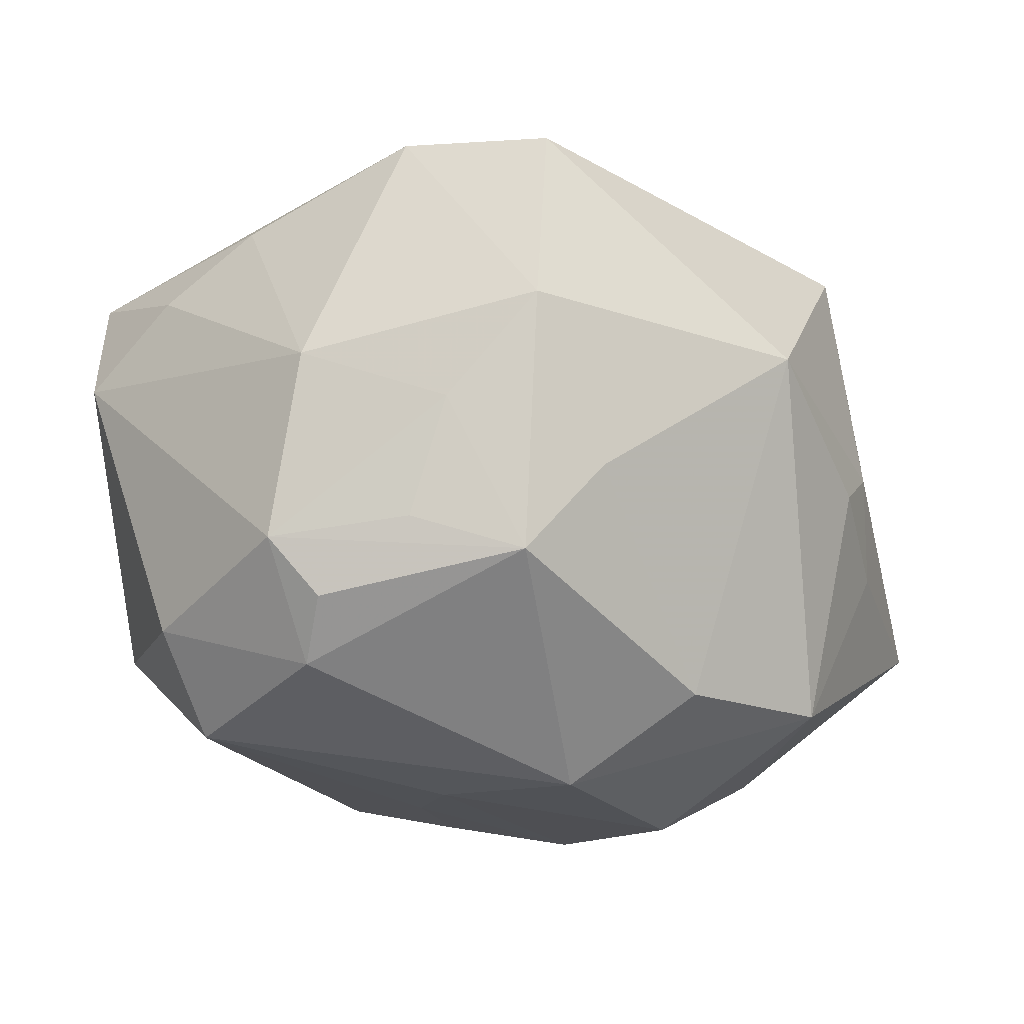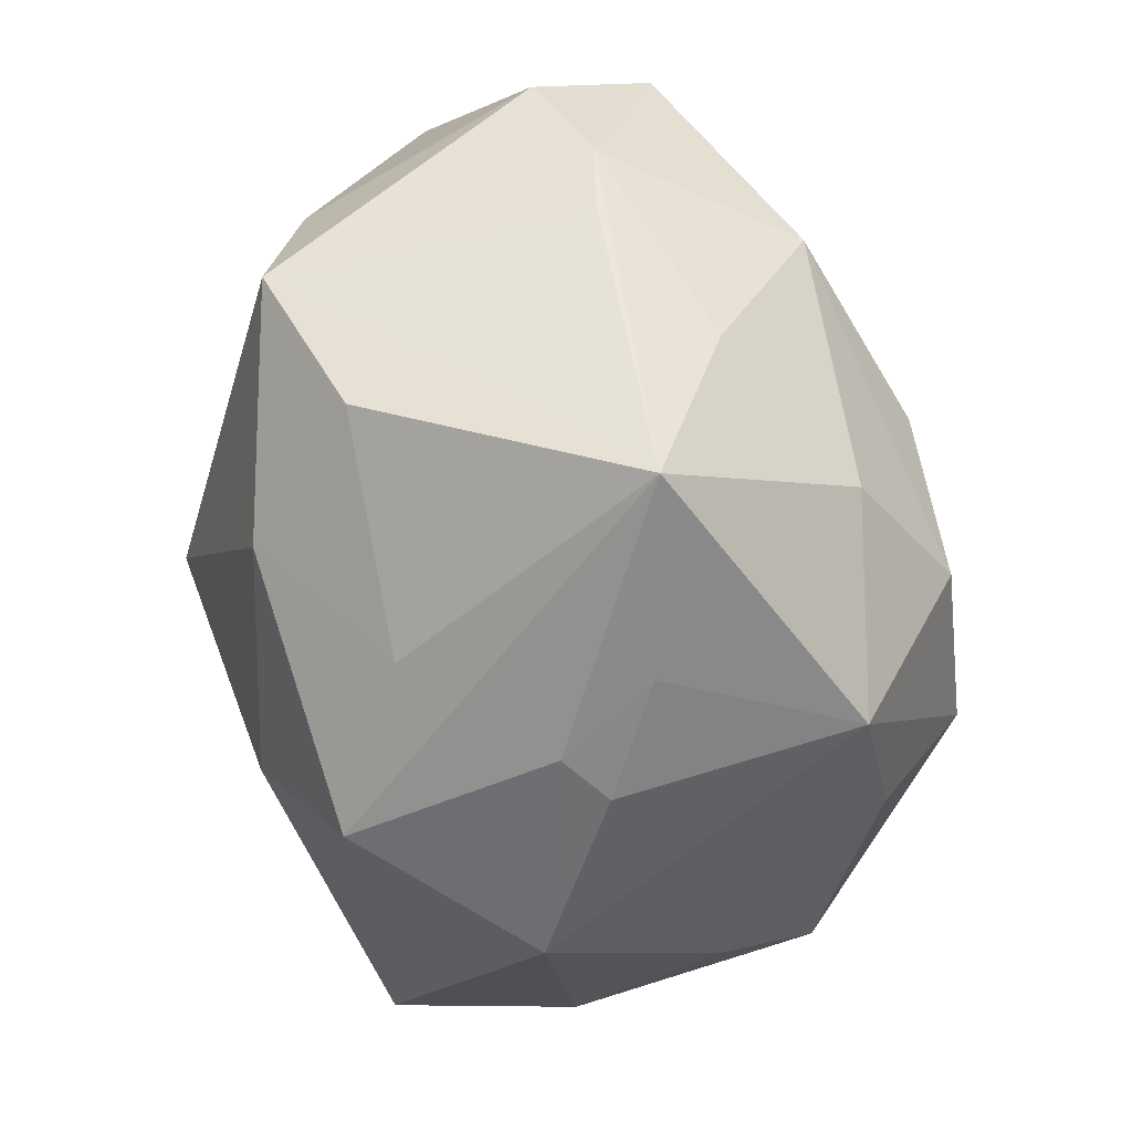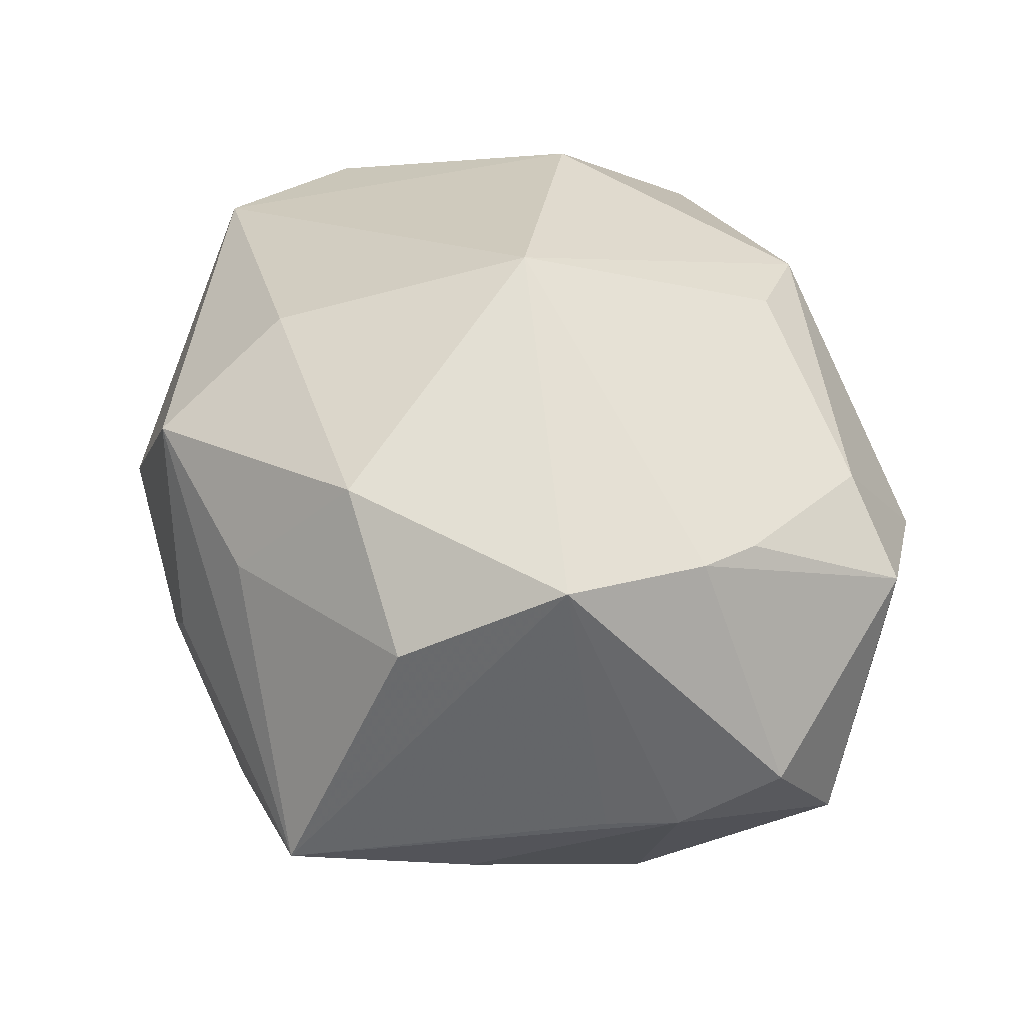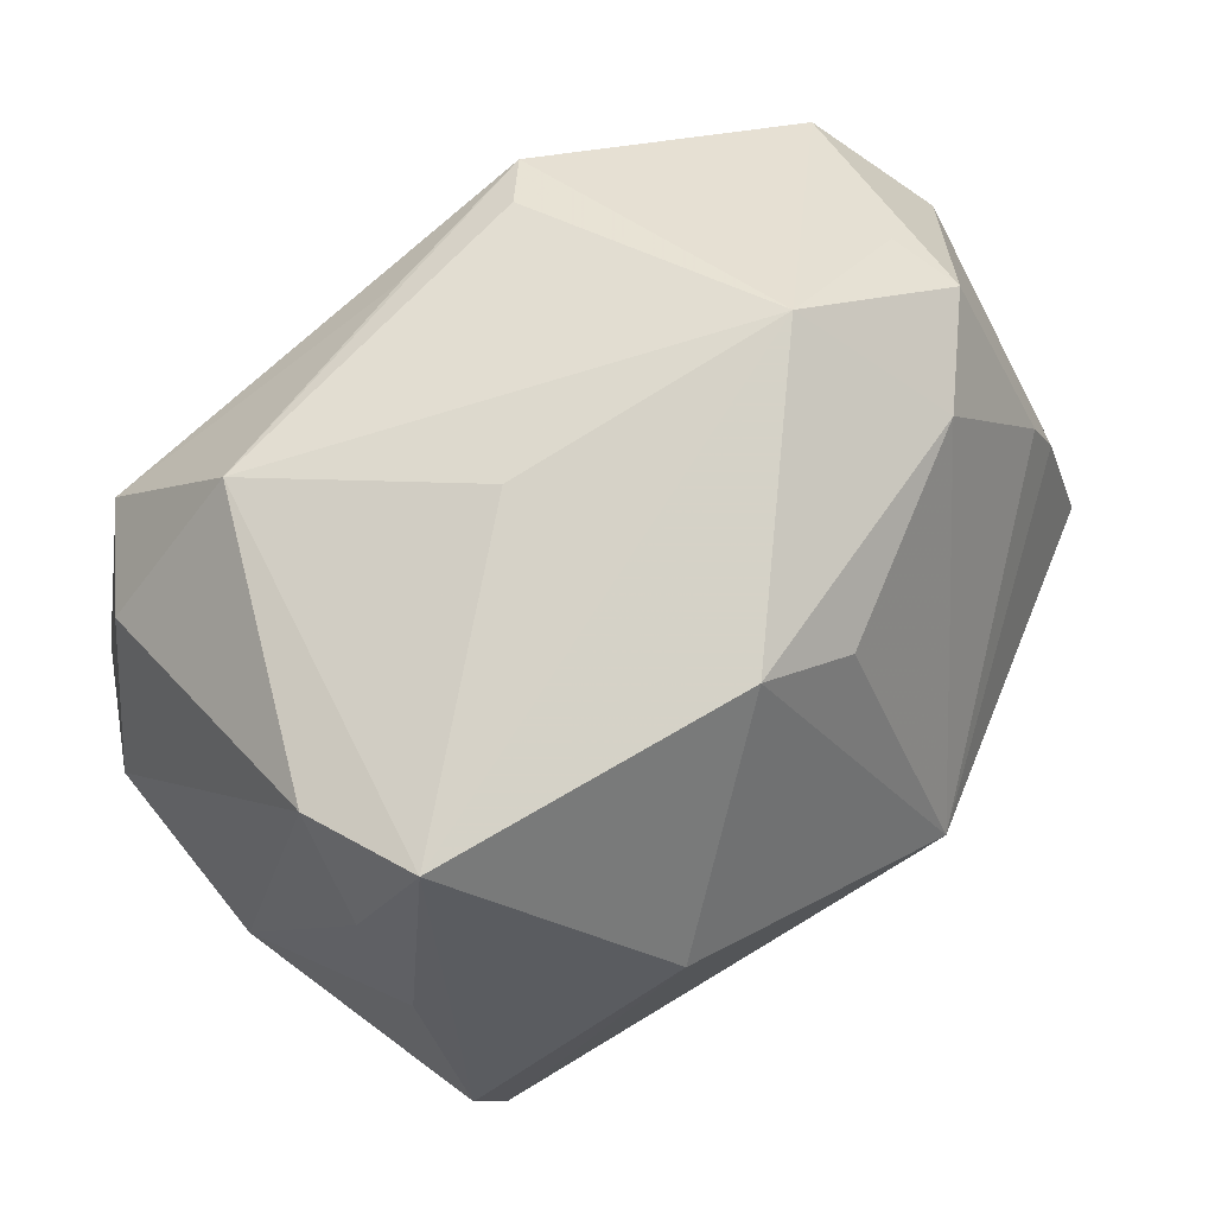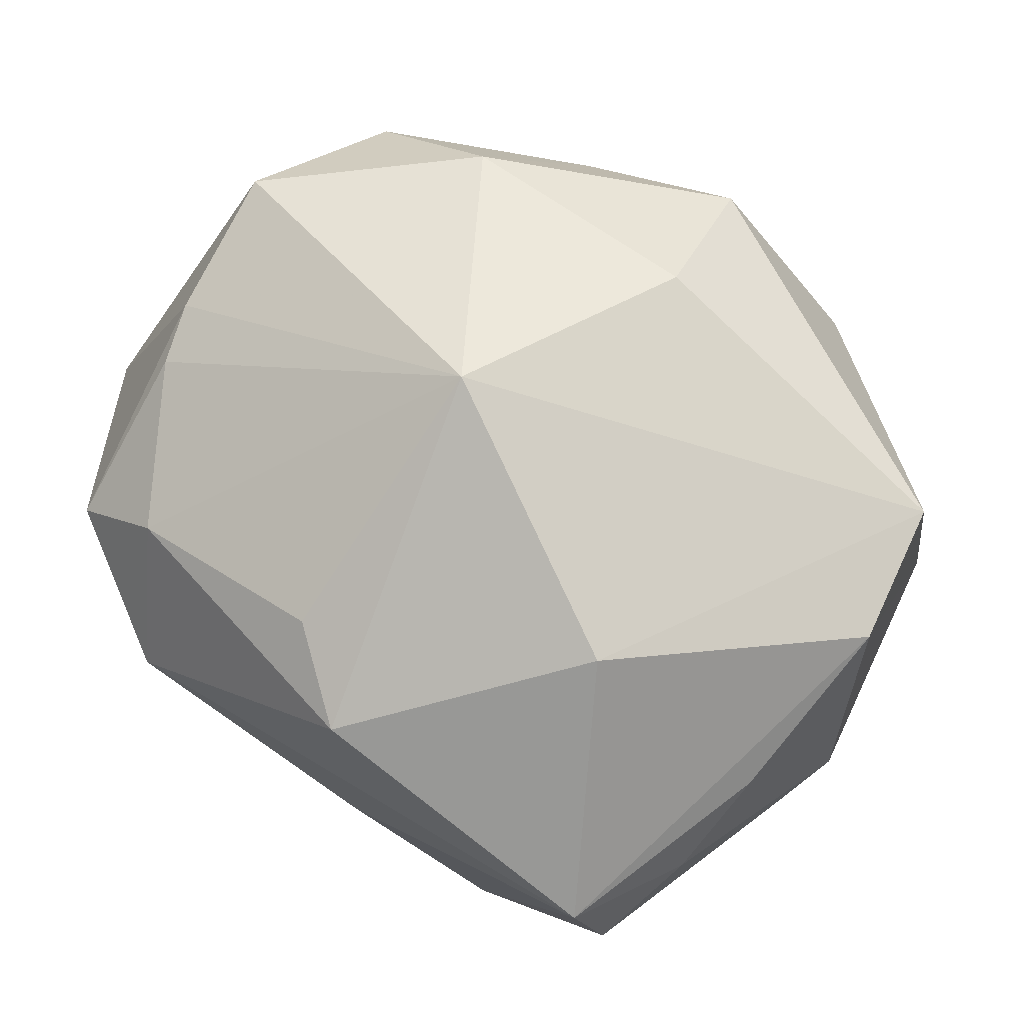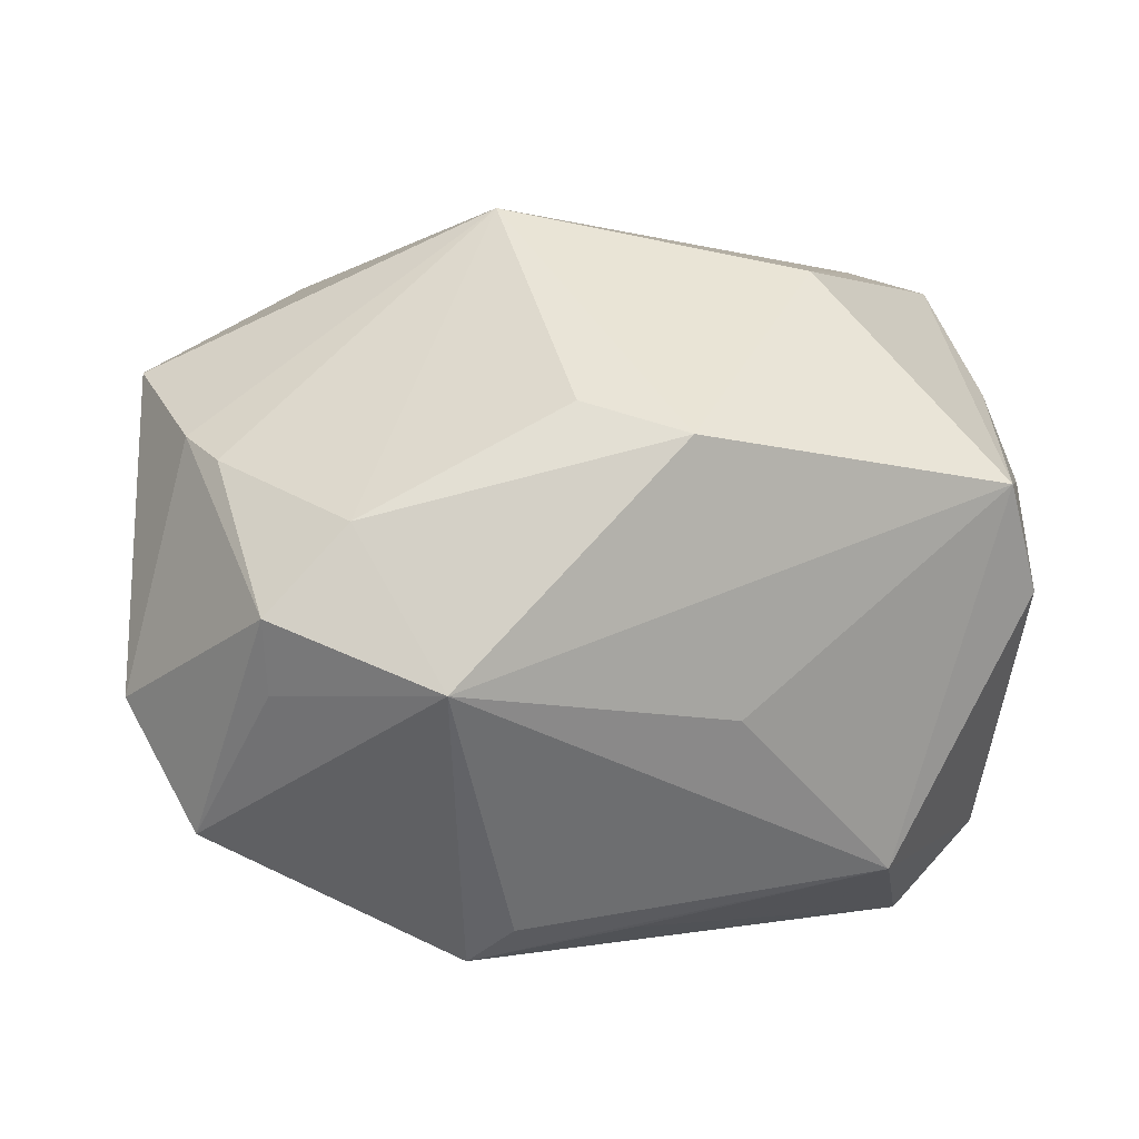
<metadata>
{"format":"obj","ext":"obj","renderer":"f3d","projection":"perspective","resolution":1024,"background":"white","views":[{"elev":-22.1,"azim":-58.5,"up":"+Z"},{"elev":-49.7,"azim":98.8,"up":"+Y"},{"elev":36.9,"azim":77.2,"up":"+Z"},{"elev":65.0,"azim":-42.9,"up":"+Y"},{"elev":77.1,"azim":-136.8,"up":"+Z"},{"elev":20.7,"azim":171.2,"up":"+Z"}]}
</metadata>
<code>
v 0.01085 -0.03774 -0.0002644
v 0.02527 -0.02164 0.02486
v -0.03768 -0.0165 -0.004155
v -0.01144 -0.01439 -0.03539
v 0.0379 -0.01951 0.01405
v -0.03861 -0.003024 -0.02195
v -0.03213 -0.02181 -0.01884
v -0.03469 0.02871 0.01765
v 0.03515 -0.03067 -0.01227
v -0.03557 -0.02524 0.005422
v -0.04202 0.0005765 -0.0164
v 0.04475 0.01715 -0.002728
v 0.01322 0.0007249 -0.03401
v -0.009036 0.03519 -0.0008569
v -0.03501 0.0007279 -0.02702
v 0.03902 0.02483 -0.01333
v -0.03298 -0.02484 0.02344
v 0.03218 0.03145 0.00267
v -0.04297 -0.003294 0.001423
v 0.00424 -0.03743 0.02015
v -0.004947 0.03212 0.0249
v 0.01153 0.01416 -0.03063
v 0.007835 -0.0003936 0.03756
v 0.005843 -0.03816 -0.003918
v -0.02412 0.03136 -0.01848
v 0.03475 -0.01205 -0.01804
v 0.01656 -0.03515 -0.009267
v 0.04307 0.007375 -0.008332
v -0.0361 0.01766 -0.02096
v 0.03071 0.007009 -0.02614
v 0.0109 0.03182 -0.02181
v -0.0004594 0.02996 -0.02335
v -0.009028 -0.02716 -0.02758
v 0.02052 -0.01752 -0.02858
v 0.0151 0.02968 -0.02576
v 0.03258 0.03238 0.01025
v -0.02012 0.01033 0.03305
v 0.03533 0.01599 0.0193
v -0.03743 -0.0112 0.02451
v 0.01743 0.03942 0.005071
v 0.03798 0.01028 0.01984
v 0.006105 -0.03259 -0.02679
v -0.002102 0.00941 -0.03217
v -0.0288 0.01748 -0.03001
v 0.004359 0.02647 0.02664
v 0.04174 0.0002499 -0.008201
v 0.0009569 -0.02433 0.02949
v 0.04164 -0.004097 0.02181
v 0.02451 0.02973 0.01773
v -0.01092 0.0007827 -0.03408
v -0.03781 0.02733 0.006672
v -0.03845 0.006918 0.01917
v 0.006733 -0.01478 -0.03593
v -0.03715 -0.01219 -0.01525
v -0.02719 -0.02753 -0.009913
v 0.01915 -0.03218 0.01287
v -0.01114 -0.03963 0.004617
v -0.03896 0.01705 0.01366
f 14 8 40
f 11 29 15
f 15 29 44
f 44 4 15
f 15 4 7
f 40 16 35
f 35 22 44
f 38 49 23
f 40 8 21
f 21 49 40
f 9 26 28
f 8 14 25
f 44 29 25
f 25 14 40
f 42 4 53
f 6 7 11
f 11 15 6
f 6 15 7
f 53 4 50
f 50 4 44
f 30 35 16
f 16 28 30
f 30 28 26
f 23 48 41
f 41 38 23
f 49 38 36
f 40 49 36
f 38 41 36
f 37 17 23
f 23 21 37
f 37 21 8
f 23 49 45
f 45 21 23
f 49 21 45
f 48 9 46
f 46 28 48
f 9 28 46
f 57 1 20
f 20 17 57
f 20 1 9
f 39 37 8
f 17 37 39
f 11 7 54
f 7 55 10
f 17 39 10
f 10 39 19
f 57 17 10
f 10 55 57
f 8 25 51
f 51 25 29
f 51 29 11
f 11 19 51
f 32 35 44
f 44 25 32
f 32 25 35
f 40 35 31
f 31 25 40
f 35 25 31
f 57 55 33
f 33 42 57
f 33 55 7
f 7 4 33
f 4 42 33
f 44 22 43
f 43 50 44
f 53 30 34
f 34 30 26
f 34 26 9
f 34 42 53
f 9 42 34
f 18 16 40
f 40 36 18
f 18 36 16
f 16 36 12
f 12 36 41
f 12 28 16
f 48 28 12
f 12 41 48
f 57 42 24
f 24 1 57
f 2 48 23
f 17 20 47
f 23 17 47
f 47 2 23
f 20 2 47
f 8 51 58
f 58 51 19
f 3 54 7
f 7 10 3
f 11 54 3
f 3 19 11
f 3 10 19
f 53 50 13
f 50 43 13
f 13 43 22
f 13 30 53
f 22 35 13
f 35 30 13
f 9 1 27
f 1 24 27
f 27 42 9
f 27 24 42
f 5 9 48
f 48 2 5
f 19 39 52
f 52 58 19
f 52 39 8
f 8 58 52
f 56 2 20
f 56 5 2
f 56 20 9
f 9 5 56

</code>
